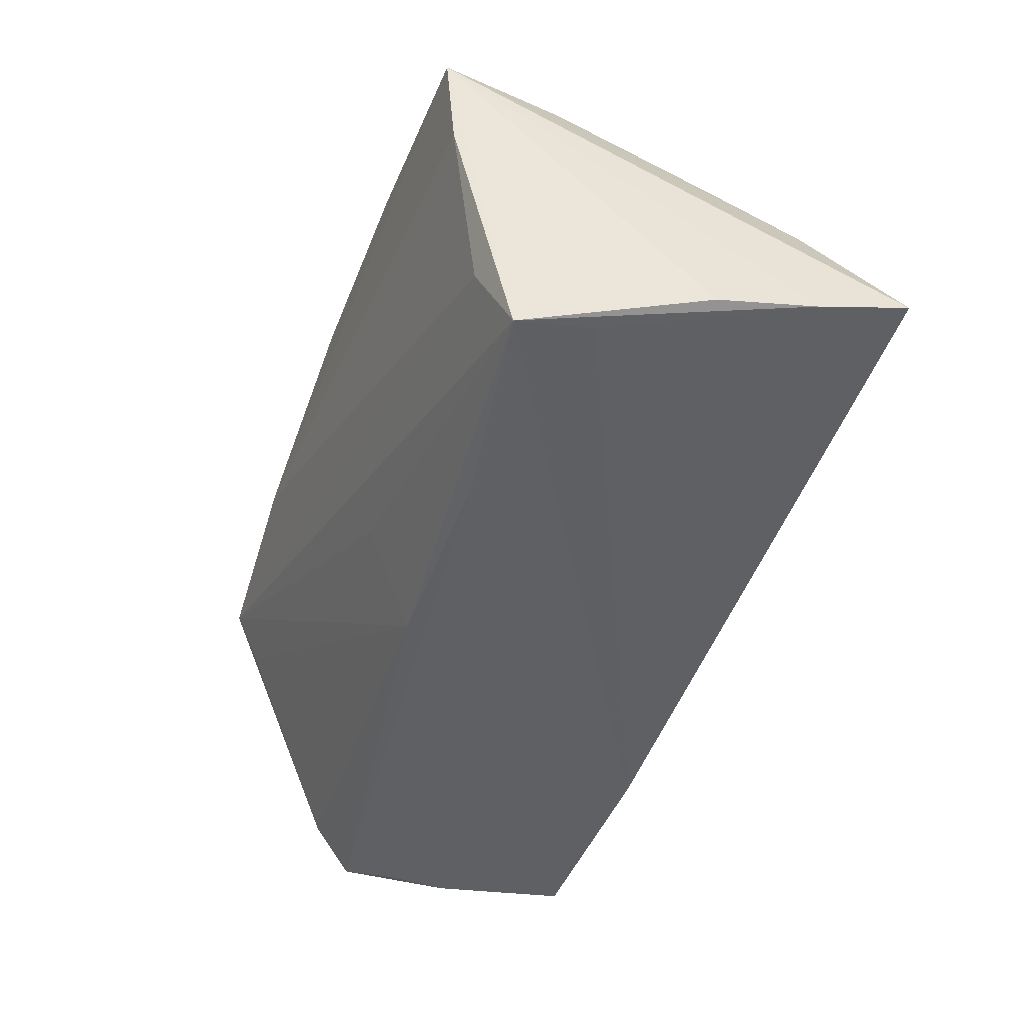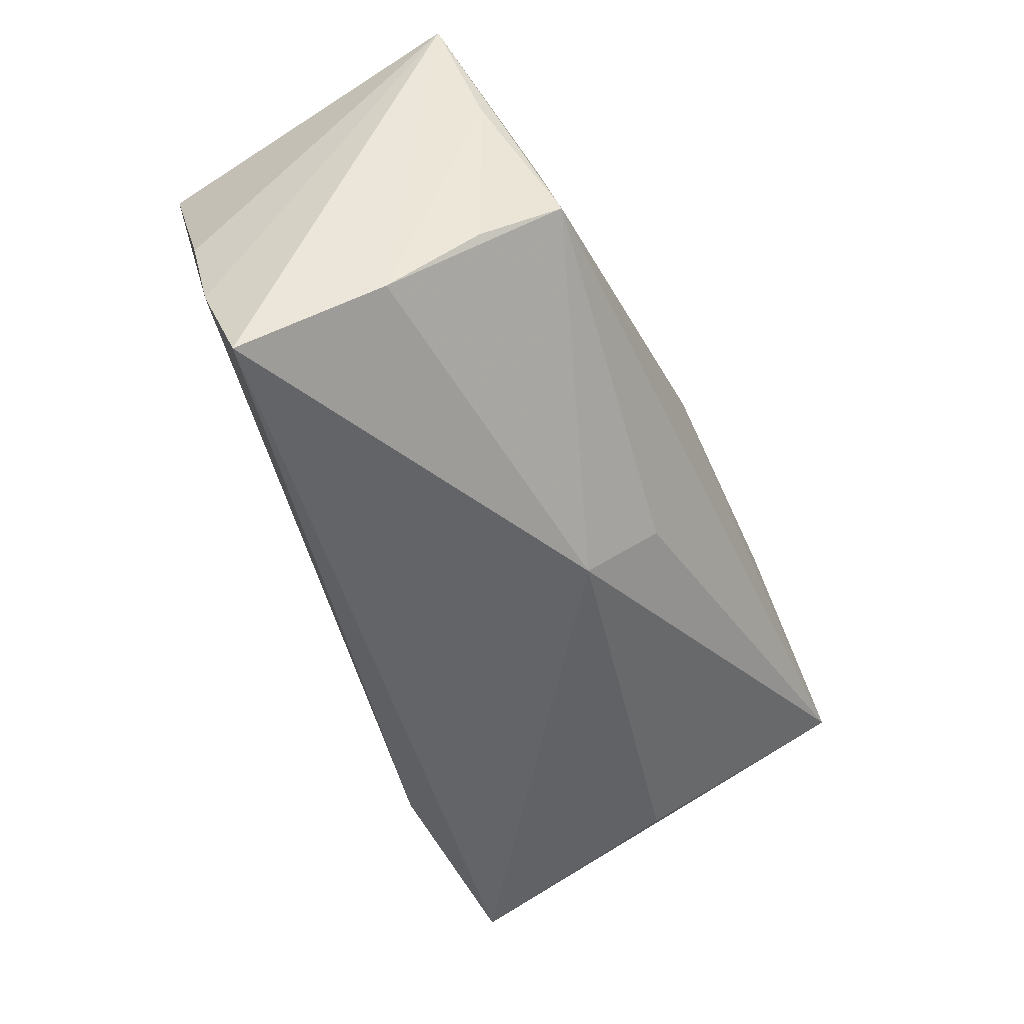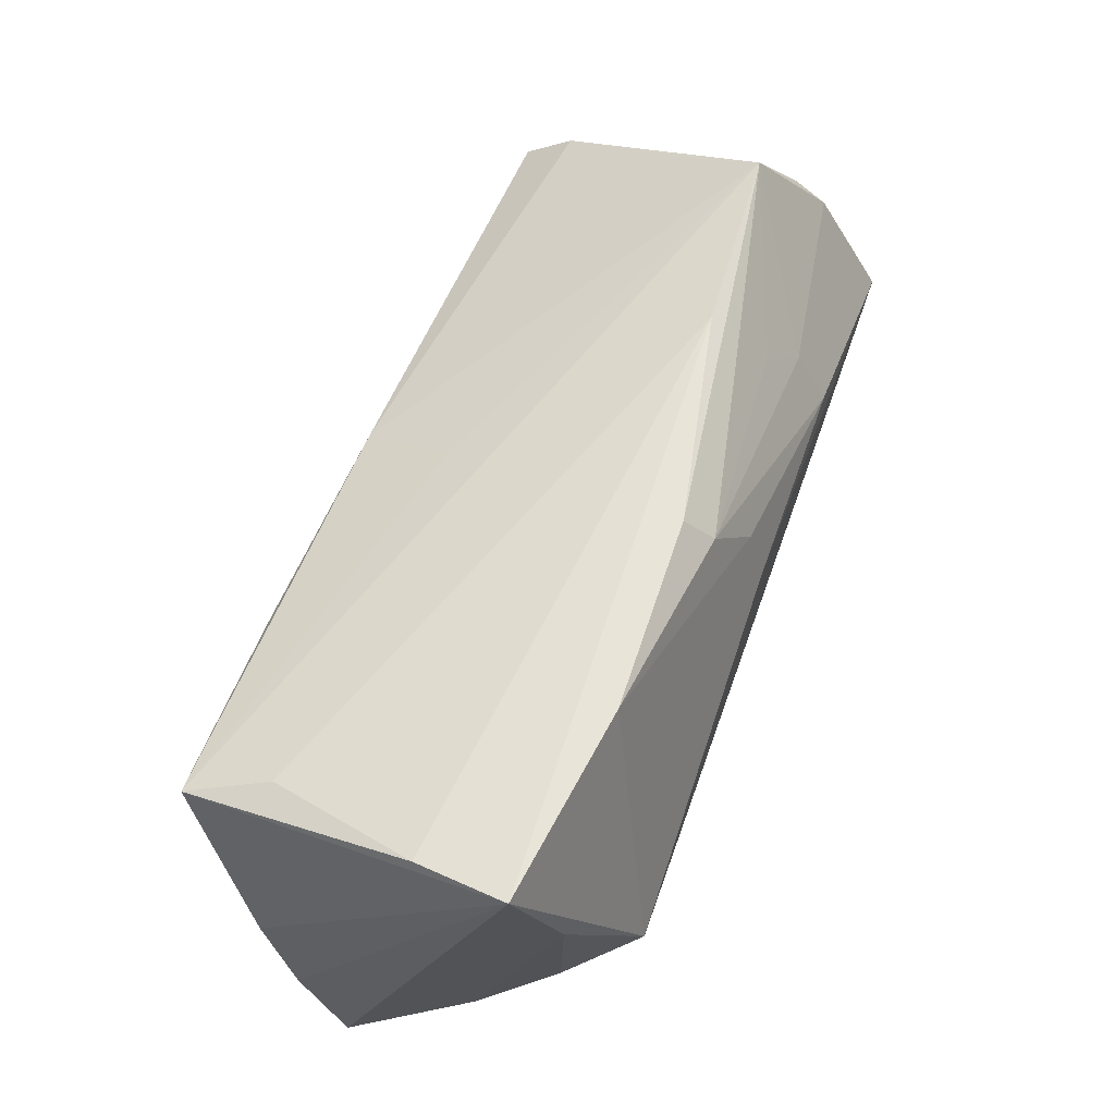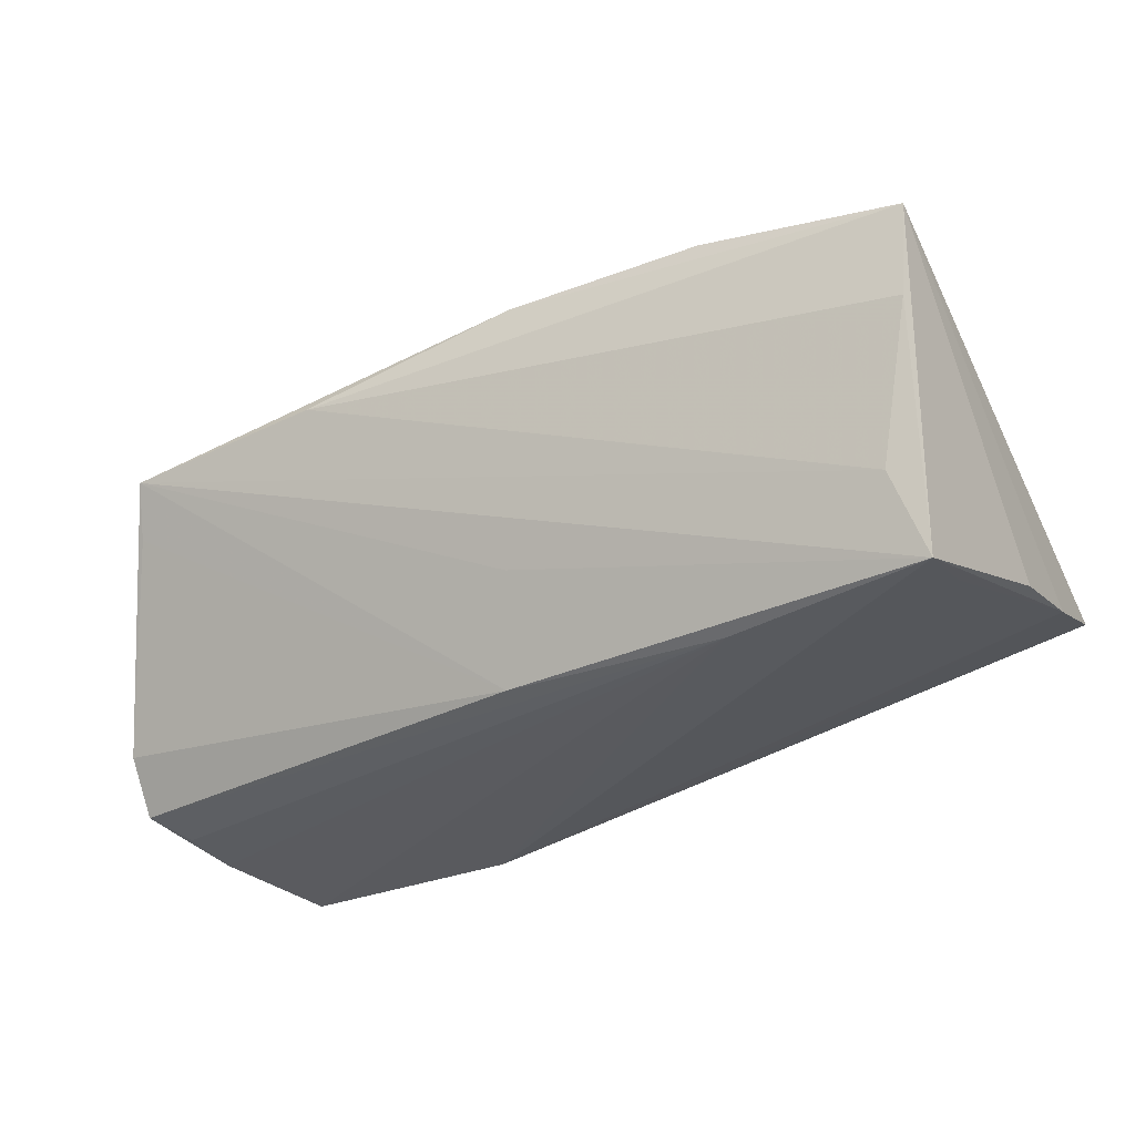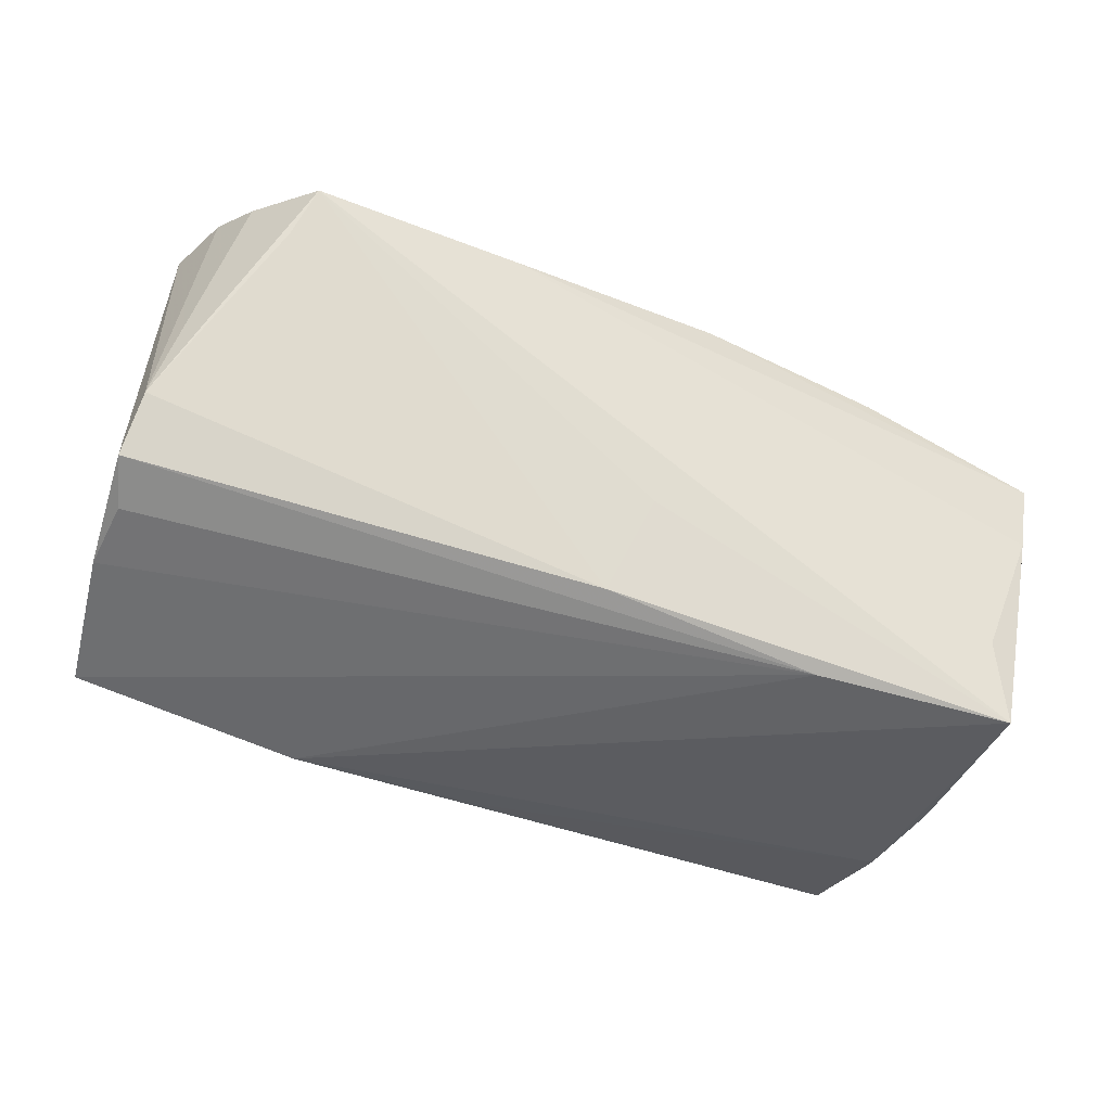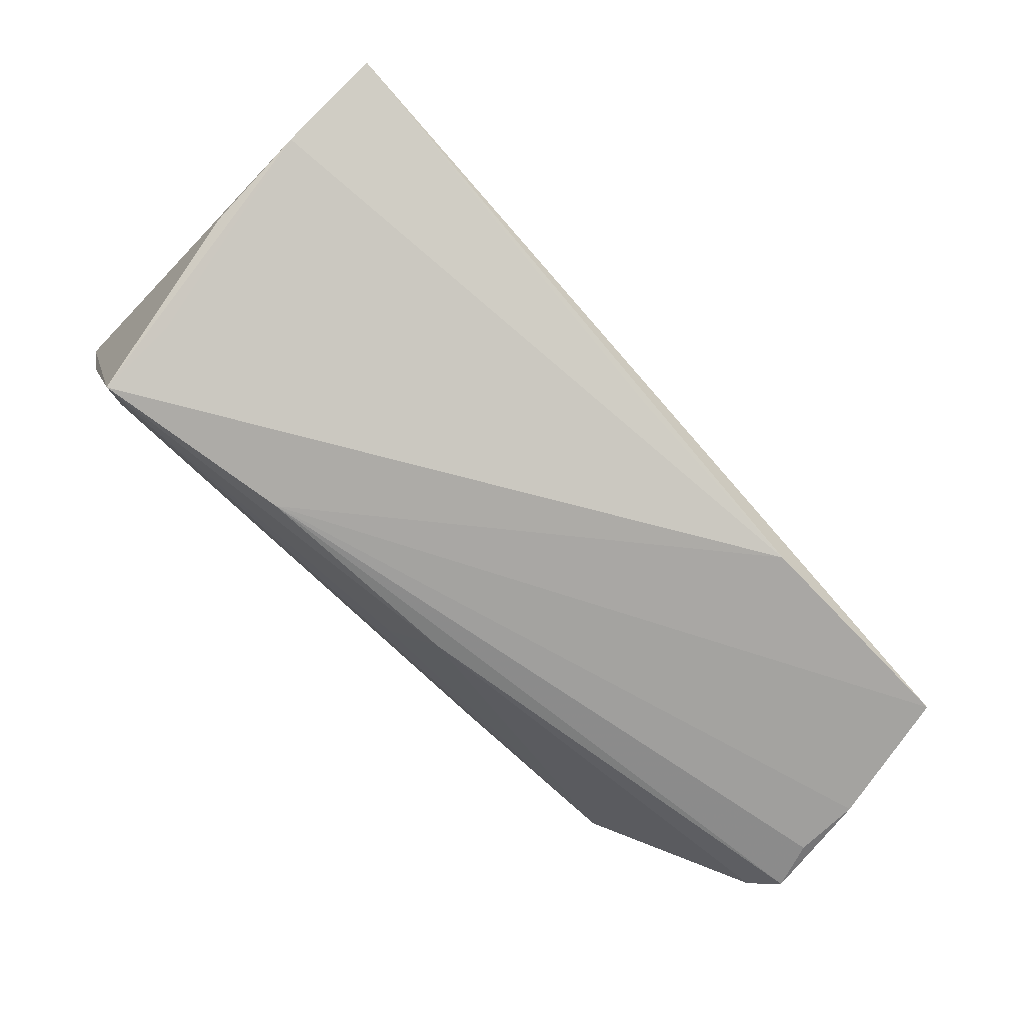
<metadata>
{"format":"obj","ext":"obj","renderer":"f3d","projection":"perspective","resolution":1024,"background":"white","views":[{"elev":-44.5,"azim":-110.8,"up":"+Z"},{"elev":-49.3,"azim":-65.8,"up":"+Y"},{"elev":60.1,"azim":-70.5,"up":"+Y"},{"elev":-32.9,"azim":-153.7,"up":"+Z"},{"elev":-54.6,"azim":152.0,"up":"+Z"},{"elev":-72.7,"azim":-46.2,"up":"+Z"}]}
</metadata>
<code>
v -0.05448 -0.004766 -0.01557
v 0.0509 -0.0269 -0.02461
v 0.05747 0.003478 -0.02336
v 0.0218 0.02772 0.01253
v -0.04988 0.01798 -0.02376
v -0.005632 0.02781 0.01788
v 0.05489 -0.01043 -0.02461
v 0.05277 0.01792 0.0145
v 0.001257 0.00896 0.0263
v 0.02952 0.01365 0.02216
v -0.04973 -0.02025 0.008404
v -0.02524 0.01378 -0.02445
v 0.002033 0.0126 -0.02351
v -0.04605 -0.01066 0.01798
v -0.002751 -0.02242 0.01298
v 0.05732 0.008317 -0.01715
v 0.05503 -0.002402 -0.02442
v -0.0468 0.02144 -0.01401
v 0.001699 0.01632 0.02427
v -0.05518 -0.03034 -0.006808
v -0.05351 0.02781 0.01507
v -0.05197 0.02617 0.004104
v 0.05529 0.01211 0.01822
v -0.0492 0.01179 0.01941
v 0.05134 -0.01659 0.001209
v 0.02389 0.01959 0.01928
v -0.02955 0.02774 0.01847
v 0.05646 -0.002522 0.0263
v -0.04976 0.008263 -0.02085
v 0.05754 0.004543 0.01924
v 0.04721 0.02599 0.01078
v -0.04117 -0.003387 0.0263
v -0.05515 -0.01761 -0.012
v -0.001101 0.01914 -0.01203
v 0.04865 0.02234 0.004764
v 0.02321 -0.02686 -0.02409
v 0.002161 -0.01383 0.02063
v -0.001941 -0.02724 -0.01887
v -0.004455 0.02405 0.02139
v 0.02983 0.006641 0.02611
f 1 21 5
f 20 2 15
f 24 32 21
f 36 2 20
f 21 6 4
f 20 15 11
f 11 15 32
f 11 21 20
f 11 24 21
f 3 28 7
f 7 28 2
f 7 17 3
f 25 15 2
f 2 28 25
f 25 28 15
f 32 15 37
f 37 28 32
f 15 28 37
f 33 1 5
f 20 21 33
f 21 1 33
f 5 34 13
f 5 21 22
f 21 4 22
f 31 34 5
f 31 13 34
f 31 4 6
f 40 19 9
f 9 19 32
f 9 28 40
f 32 28 9
f 27 6 21
f 21 32 27
f 32 19 27
f 32 24 14
f 14 11 32
f 24 11 14
f 17 7 12
f 5 13 12
f 12 7 2
f 3 17 12
f 12 13 3
f 12 36 5
f 2 36 12
f 5 36 29
f 29 33 5
f 36 33 29
f 38 36 20
f 20 33 38
f 38 33 36
f 5 22 18
f 18 22 4
f 18 31 5
f 4 31 18
f 13 31 35
f 40 28 23
f 30 28 3
f 30 23 28
f 16 35 31
f 16 30 3
f 23 30 16
f 3 13 16
f 13 35 16
f 10 23 31
f 31 26 10
f 40 23 10
f 39 31 6
f 39 26 31
f 6 27 39
f 39 27 19
f 39 10 26
f 39 19 40
f 40 10 39
f 31 23 8
f 8 16 31
f 23 16 8

</code>
